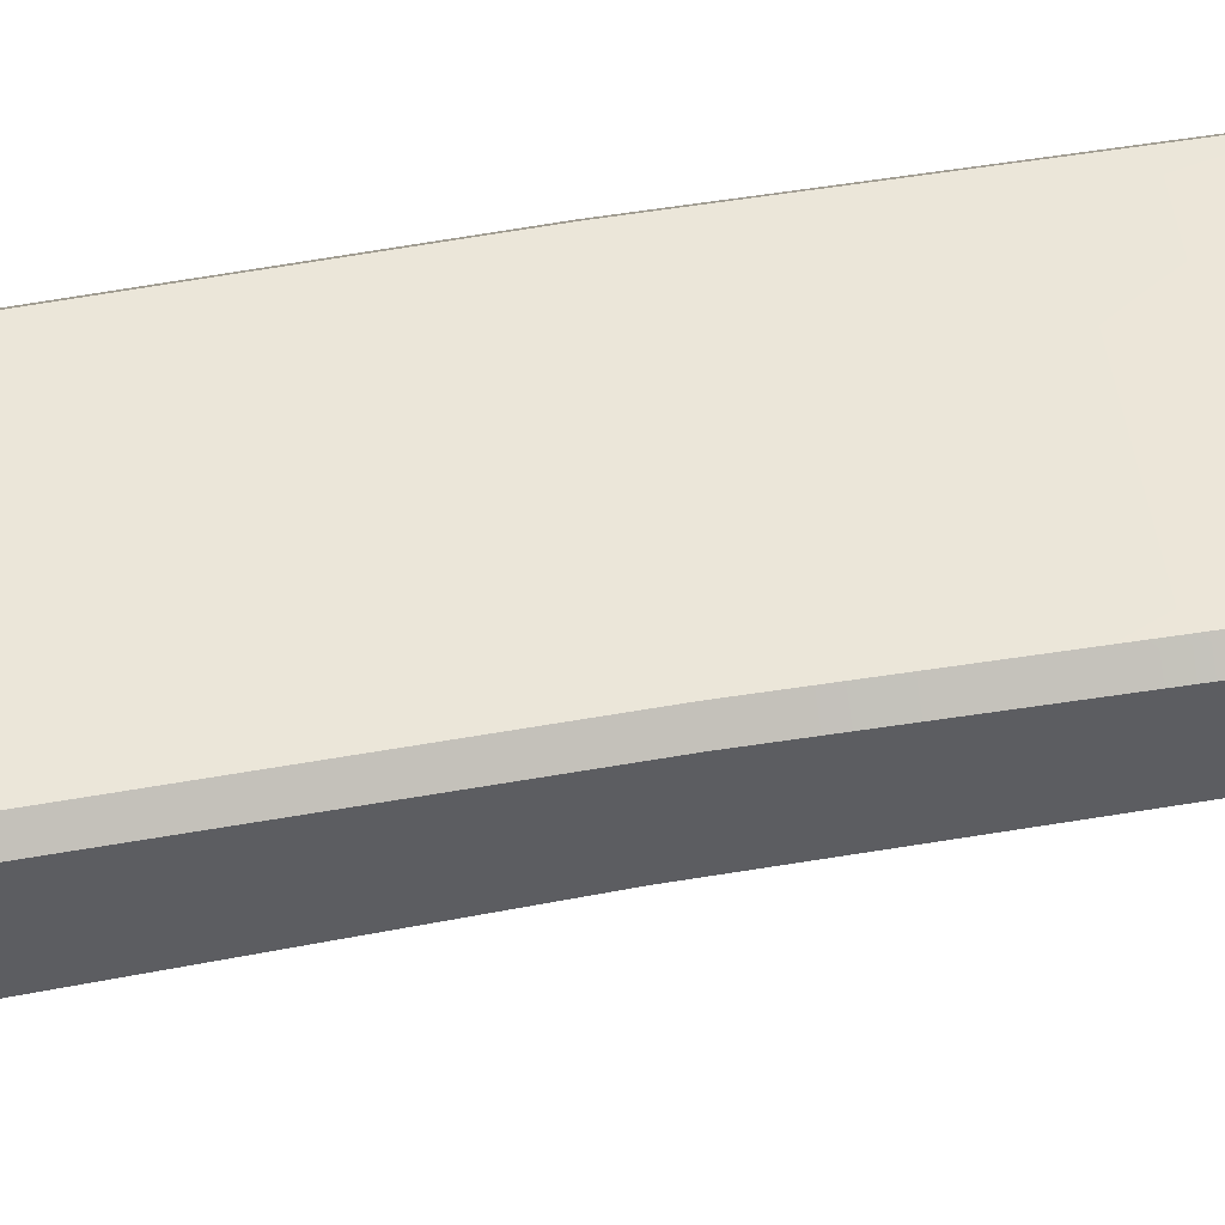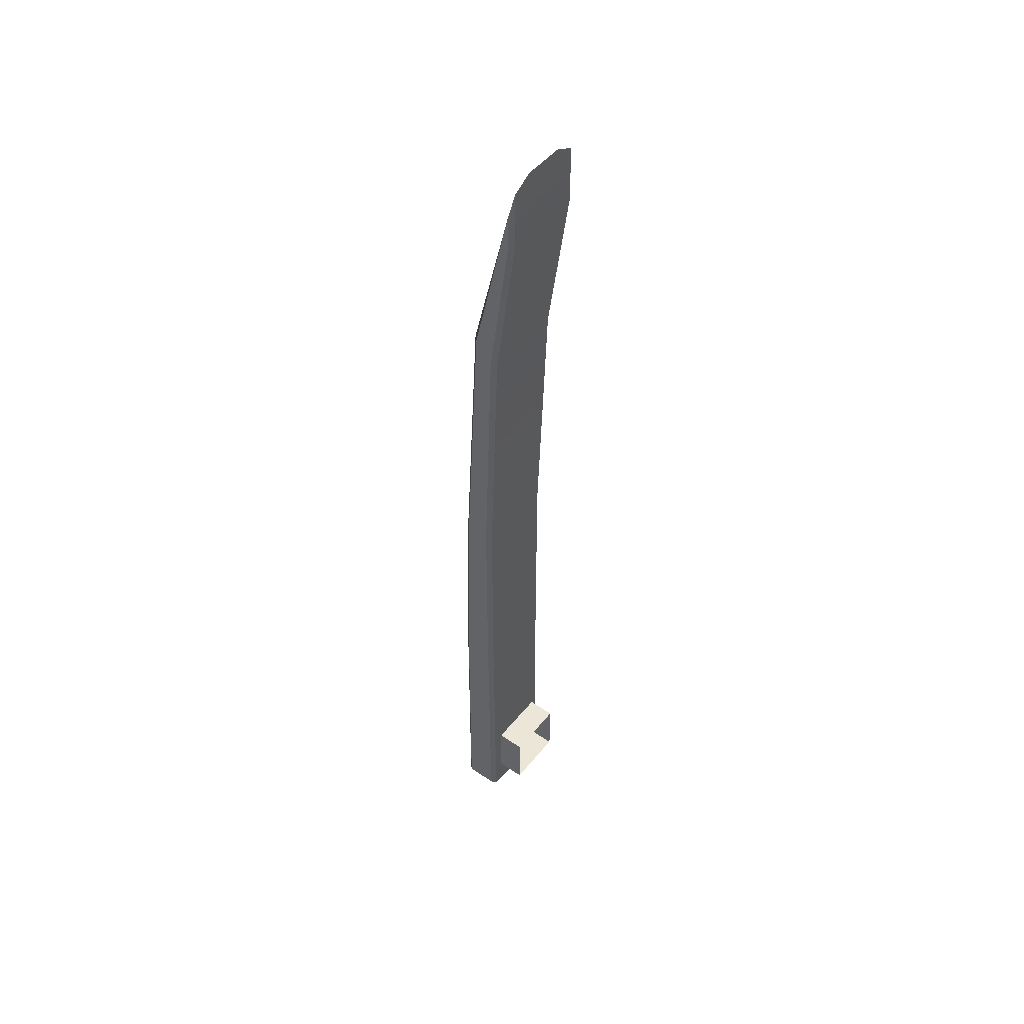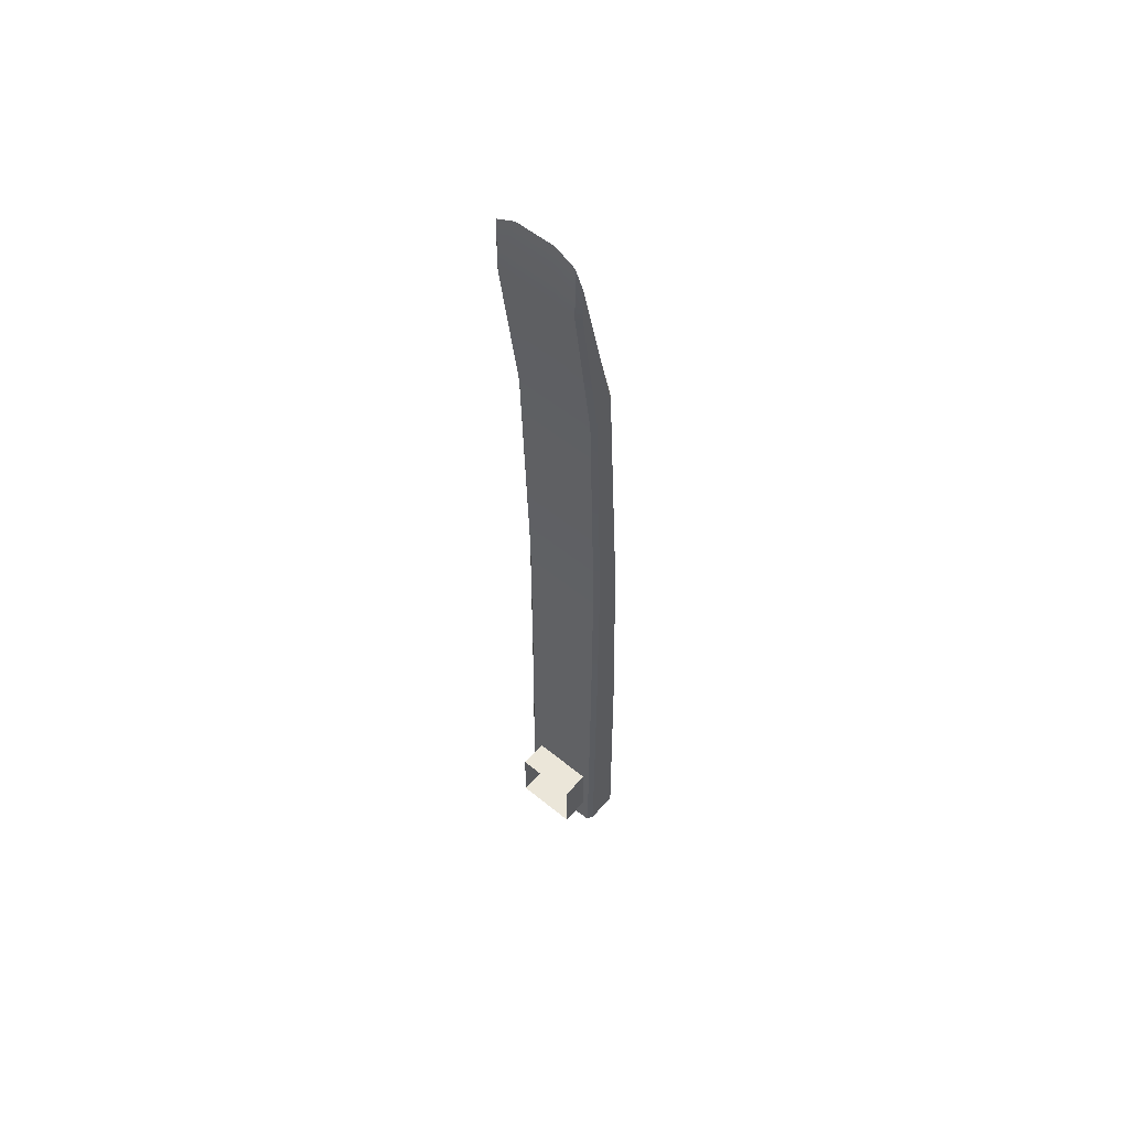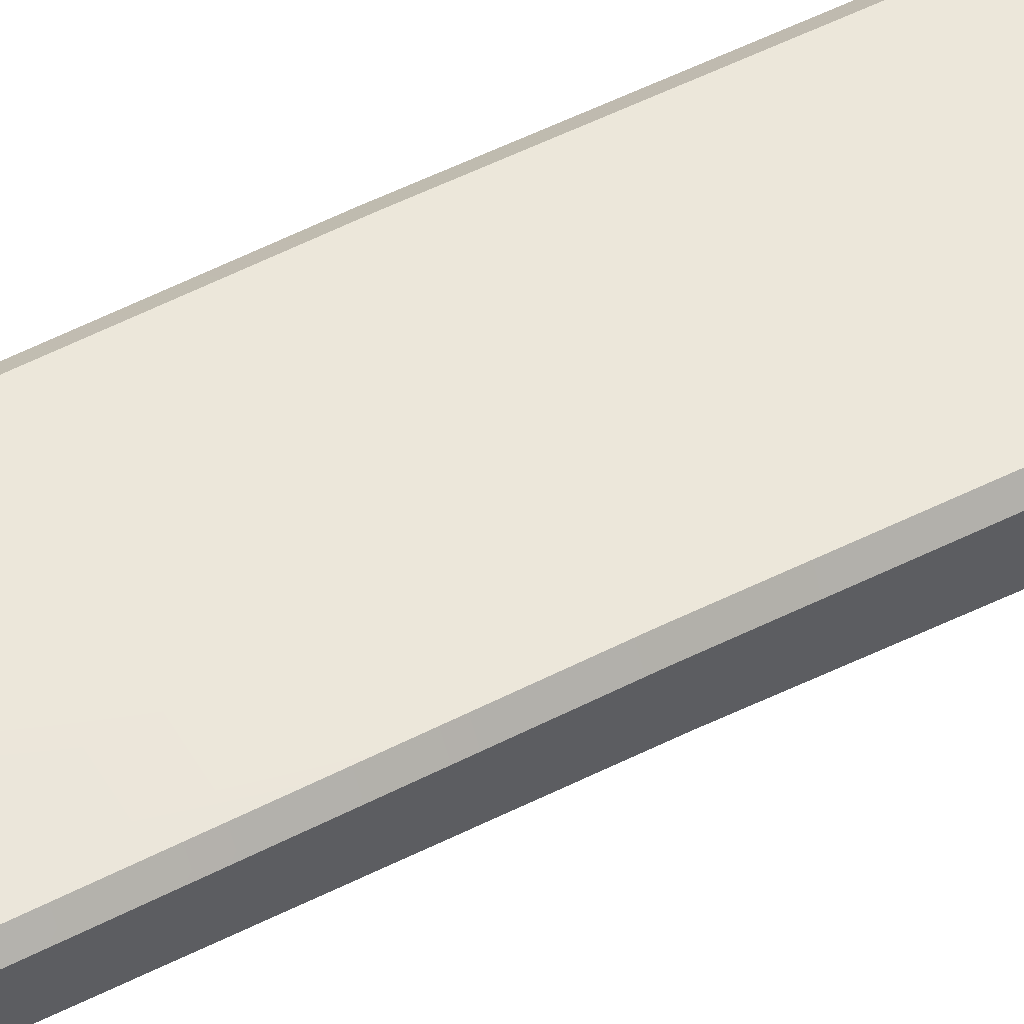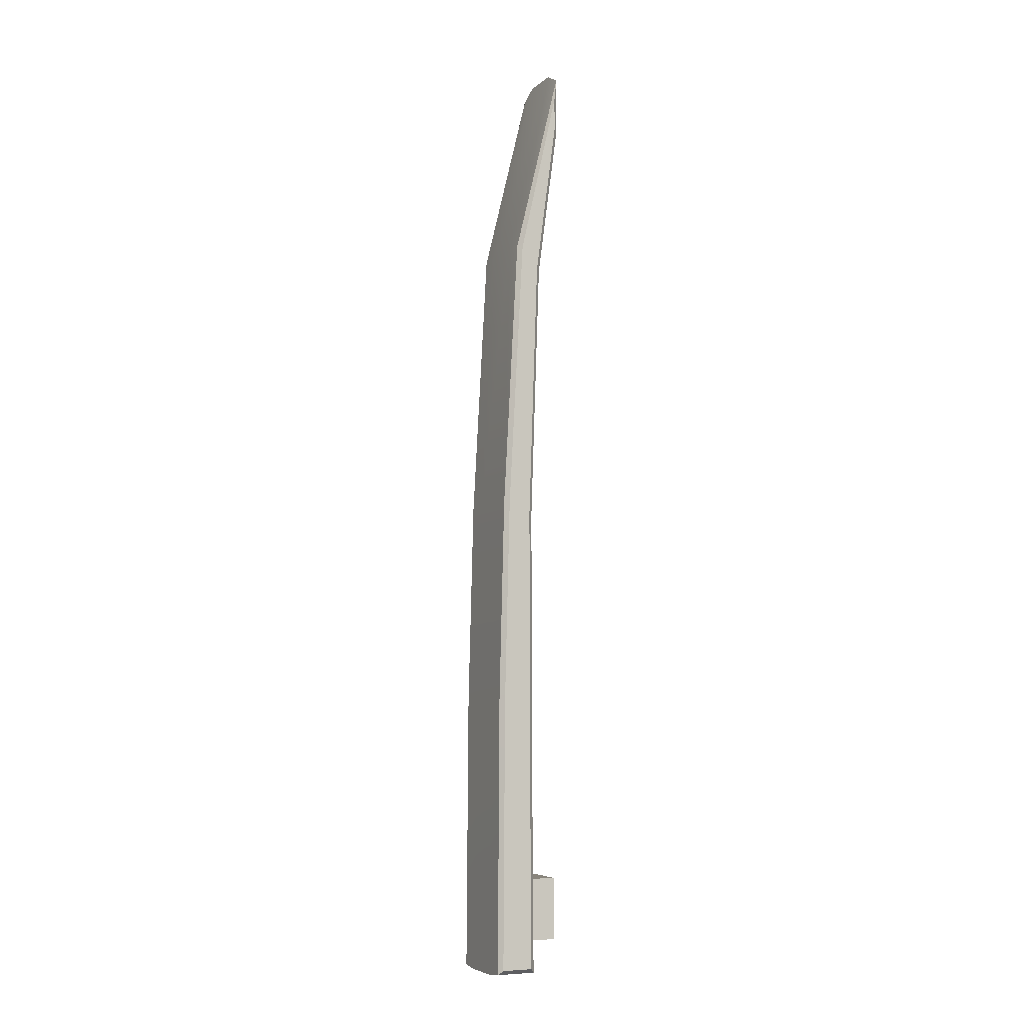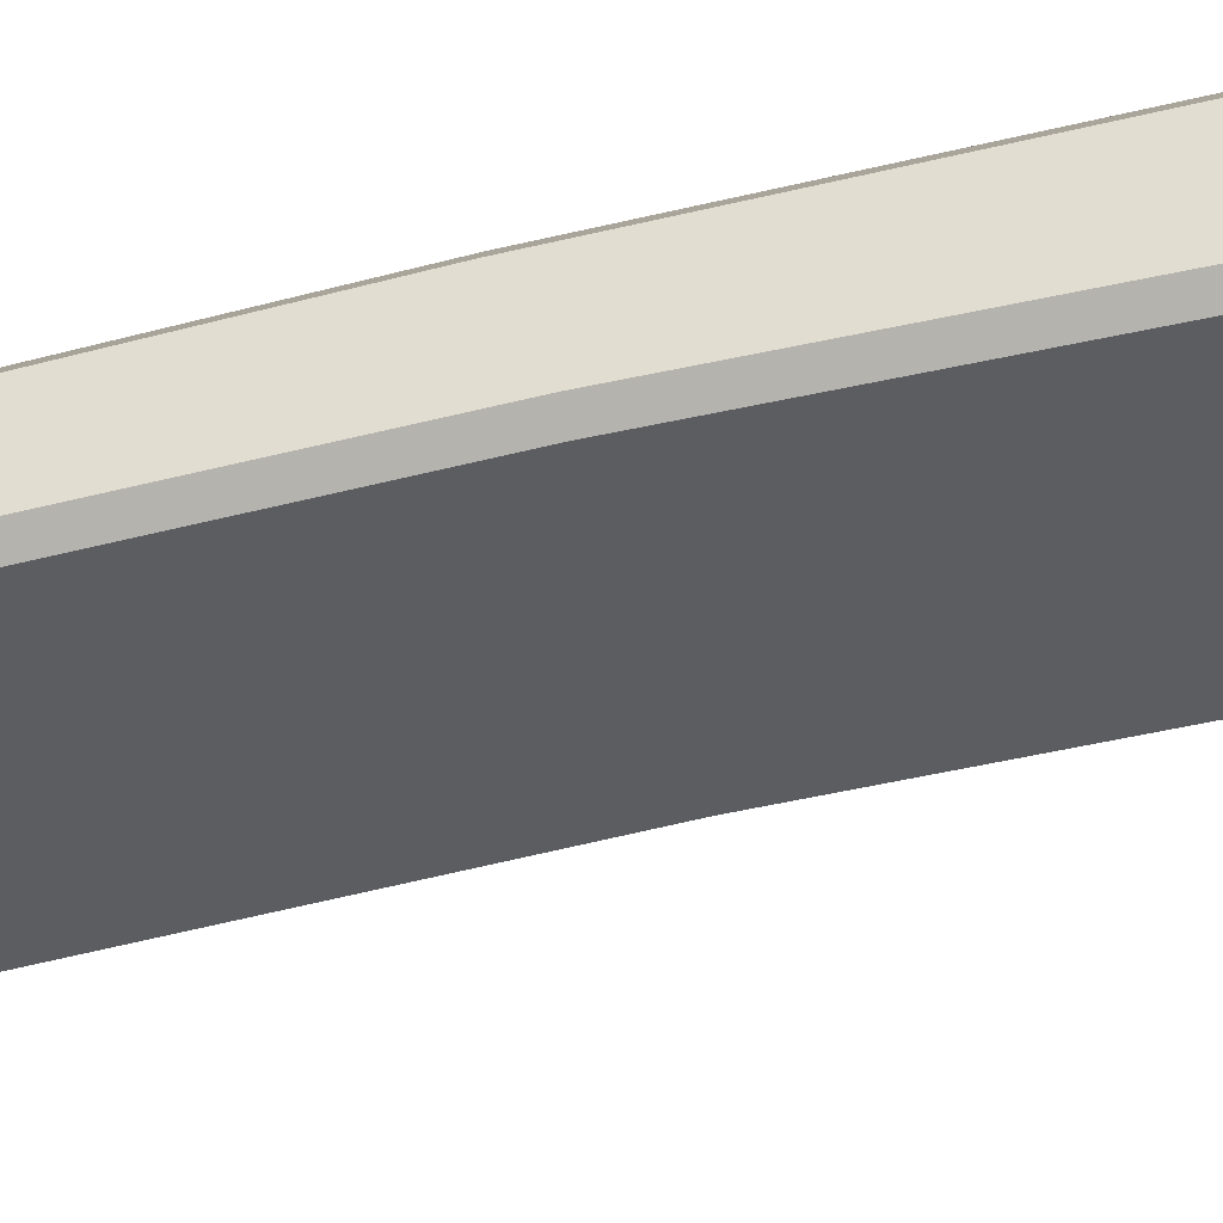
<metadata>
{"format":"obj","ext":"obj","renderer":"f3d","projection":"perspective","resolution":1024,"background":"white","views":[{"elev":66.5,"azim":79.3,"up":"+Z"},{"elev":48.7,"azim":109.3,"up":"+Y"},{"elev":55.4,"azim":-157.3,"up":"+Y"},{"elev":40.0,"azim":-122.8,"up":"+Z"},{"elev":-6.1,"azim":47.3,"up":"+Y"},{"elev":-54.6,"azim":-76.8,"up":"+Z"}]}
</metadata>
<code>
v -36.58 242.2 83.57
v -32.34 242.2 84.95
v -36.58 246.7 83.57
v -32.34 246.7 84.95
v -35.95 246.7 81.63
v -31.71 246.7 83.01
v -35.95 242.2 81.63
v -31.71 242.2 83.01
v -37.96 240 86.14
v -38.16 240.3 85.75
v -38.12 259.9 85.63
v -37.92 259.9 86.02
v -32.1 240.3 87.72
v -32.49 240 87.91
v -32.06 259.9 87.6
v -32.45 259.9 87.8
v -36.44 307.6 81.47
v -36.83 305.9 81.67
v -36.83 303.5 81.67
v -36.44 303.5 81.47
v -30.77 305.9 83.64
v -30.97 307.6 83.25
v -30.97 303.5 83.25
v -30.77 303.5 83.64
v -37.3 292.4 83.11
v -36.91 292.4 82.91
v -31.44 292.4 84.69
v -31.24 292.4 85.08
v -37.07 240 83.41
v -37.47 240.3 83.62
v -31.4 240.3 85.59
v -31.6 240 85.19
v -37.47 294.1 84.64
v -37.67 294 84.25
v -37.5 273.8 83.73
v -37.11 273.8 83.53
v -31.64 273.8 85.31
v -31.44 273.8 85.7
v -31.61 294 86.23
v -32 294.1 86.42
v -38 274.4 85.28
v -37.8 274.5 85.67
v -37.11 259.8 83.53
v -37.5 259.8 83.73
v -31.44 259.8 85.7
v -31.64 259.8 85.31
v -31.94 274.4 87.25
v -32.33 274.5 87.45
v -32.34 308.3 82.8
v -32.34 303.5 82.8
v -32.8 292.4 84.25
v -33.01 273.8 84.87
v -33.01 259.8 84.87
v -32.97 239.9 84.75
v -33.85 239.9 87.47
v -33.82 259.9 87.36
v -33.7 274.5 87
v -33.37 294.1 85.98
v -35.07 308.3 81.91
v -35.07 303.5 81.91
v -35.54 292.4 83.36
v -35.74 273.8 83.98
v -35.74 259.8 83.98
v -35.7 239.9 83.86
v -36.59 239.9 86.58
v -36.55 259.9 86.47
v -36.44 274.5 86.11
v -36.1 294.1 85.09
f 3 4 6 5
f 7 8 2 1
f 2 8 6 4
f 7 1 3 5
f 9 10 30 29
f 10 9 12 11
f 11 12 42 41
f 13 14 32 31
f 14 13 15 16
f 16 15 47 48
f 17 18 34 33
f 18 17 20 19
f 19 20 26 25
f 21 22 40 39
f 22 21 24 23
f 23 24 28 27
f 25 26 36 35
f 27 28 38 37
f 29 30 44 43
f 31 32 46 45
f 33 34 41 42
f 35 36 43 44
f 37 38 45 46
f 39 40 48 47
f 9 65 66 12
f 17 59 60 20
f 43 63 64 29
f 29 64 65 9
f 13 31 45 15
f 30 10 11 44
f 25 34 18 19
f 20 60 61 26
f 39 28 24 21
f 33 68 59 17
f 44 11 41 35
f 36 62 63 43
f 15 45 38 47
f 12 66 67 42
f 35 41 34 25
f 26 61 62 36
f 47 38 28 39
f 42 67 68 33
f 49 22 23 50
f 51 50 23 27
f 52 51 27 37
f 53 52 37 46
f 54 53 46 32
f 55 54 32 14
f 56 55 14 16
f 57 56 16 48
f 58 57 48 40
f 49 58 40 22
f 60 59 49 50
f 61 60 50 51
f 52 62 61 51
f 53 63 62 52
f 64 63 53 54
f 55 65 64 54
f 66 65 55 56
f 67 66 56 57
f 58 68 67 57
f 49 59 68 58

</code>
